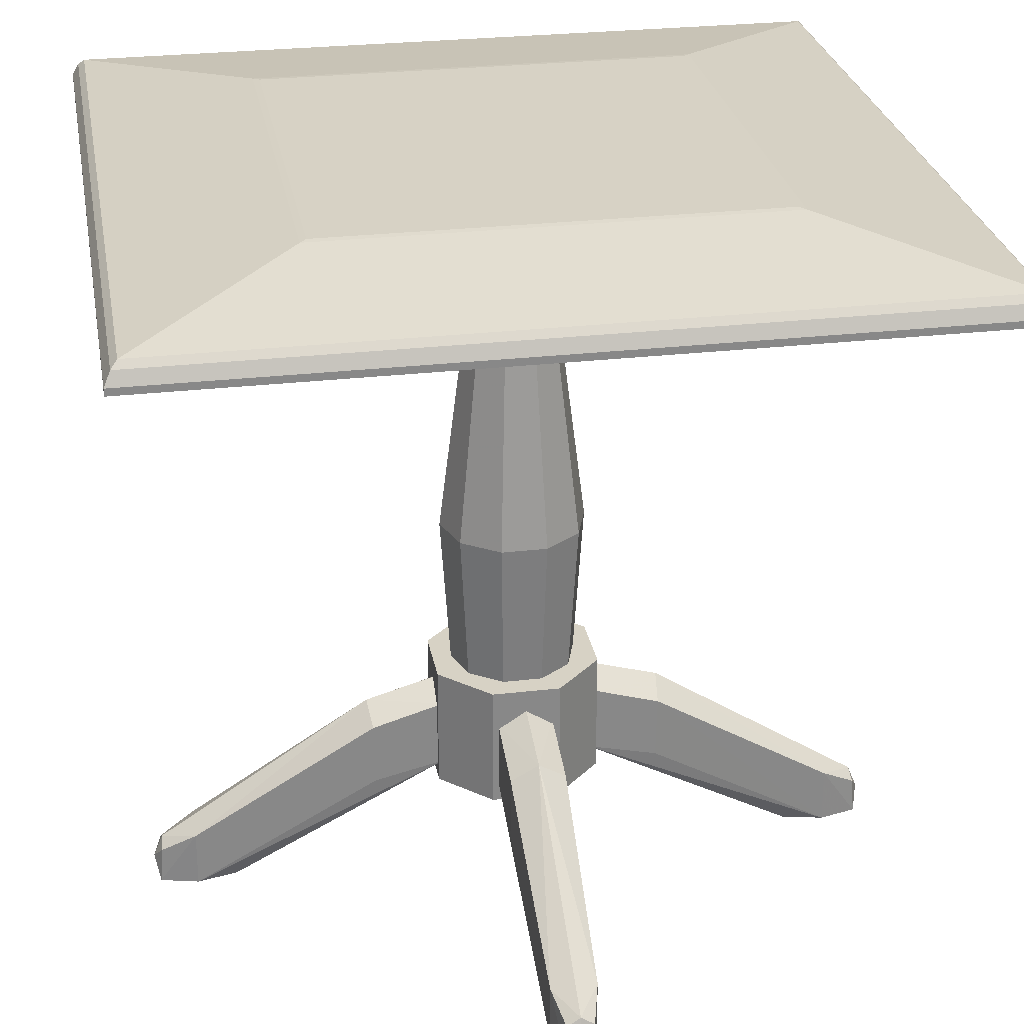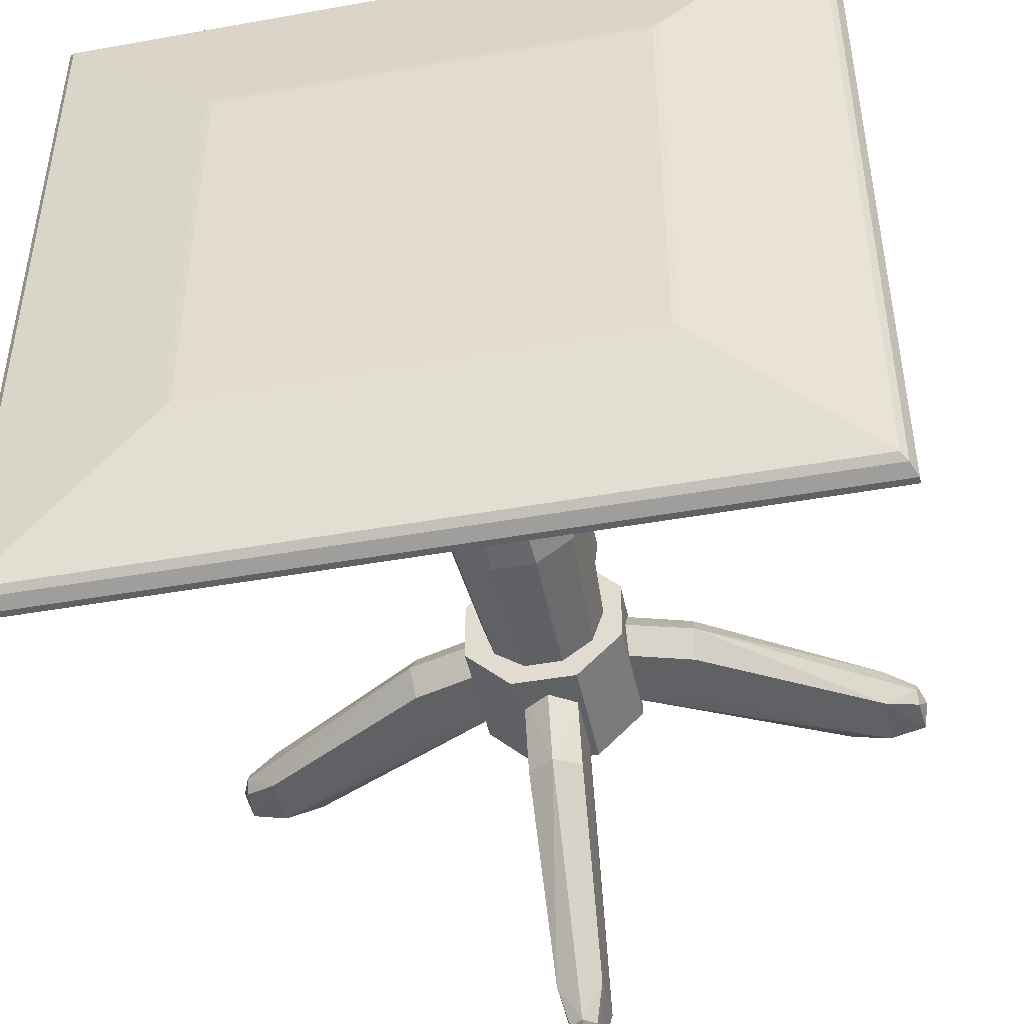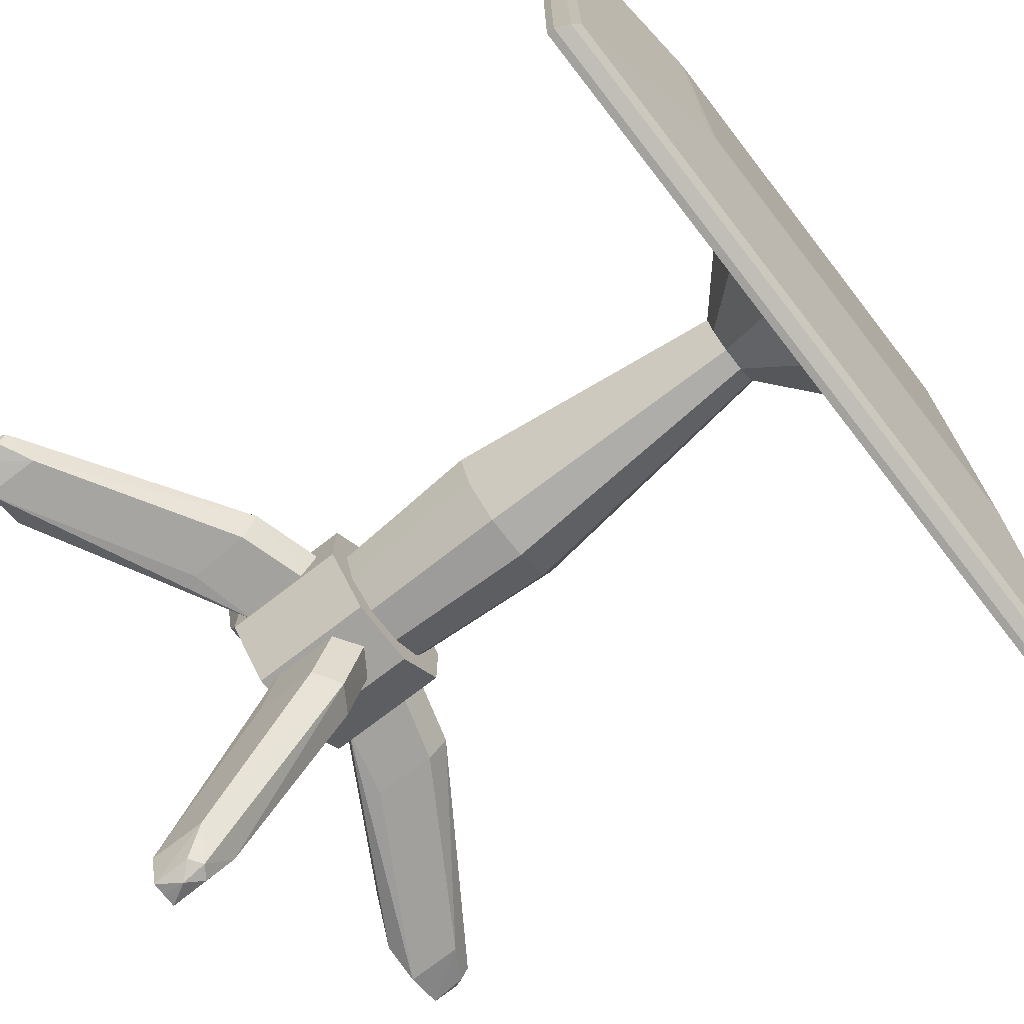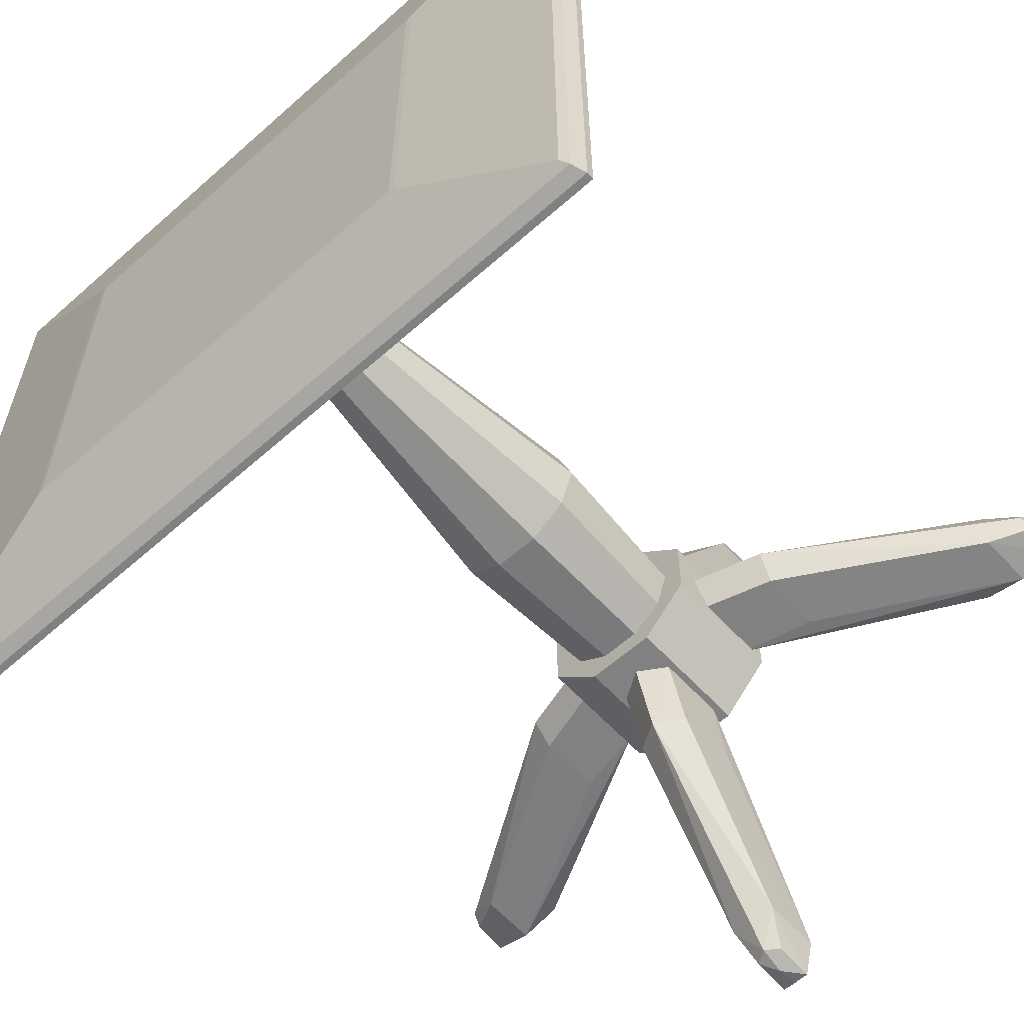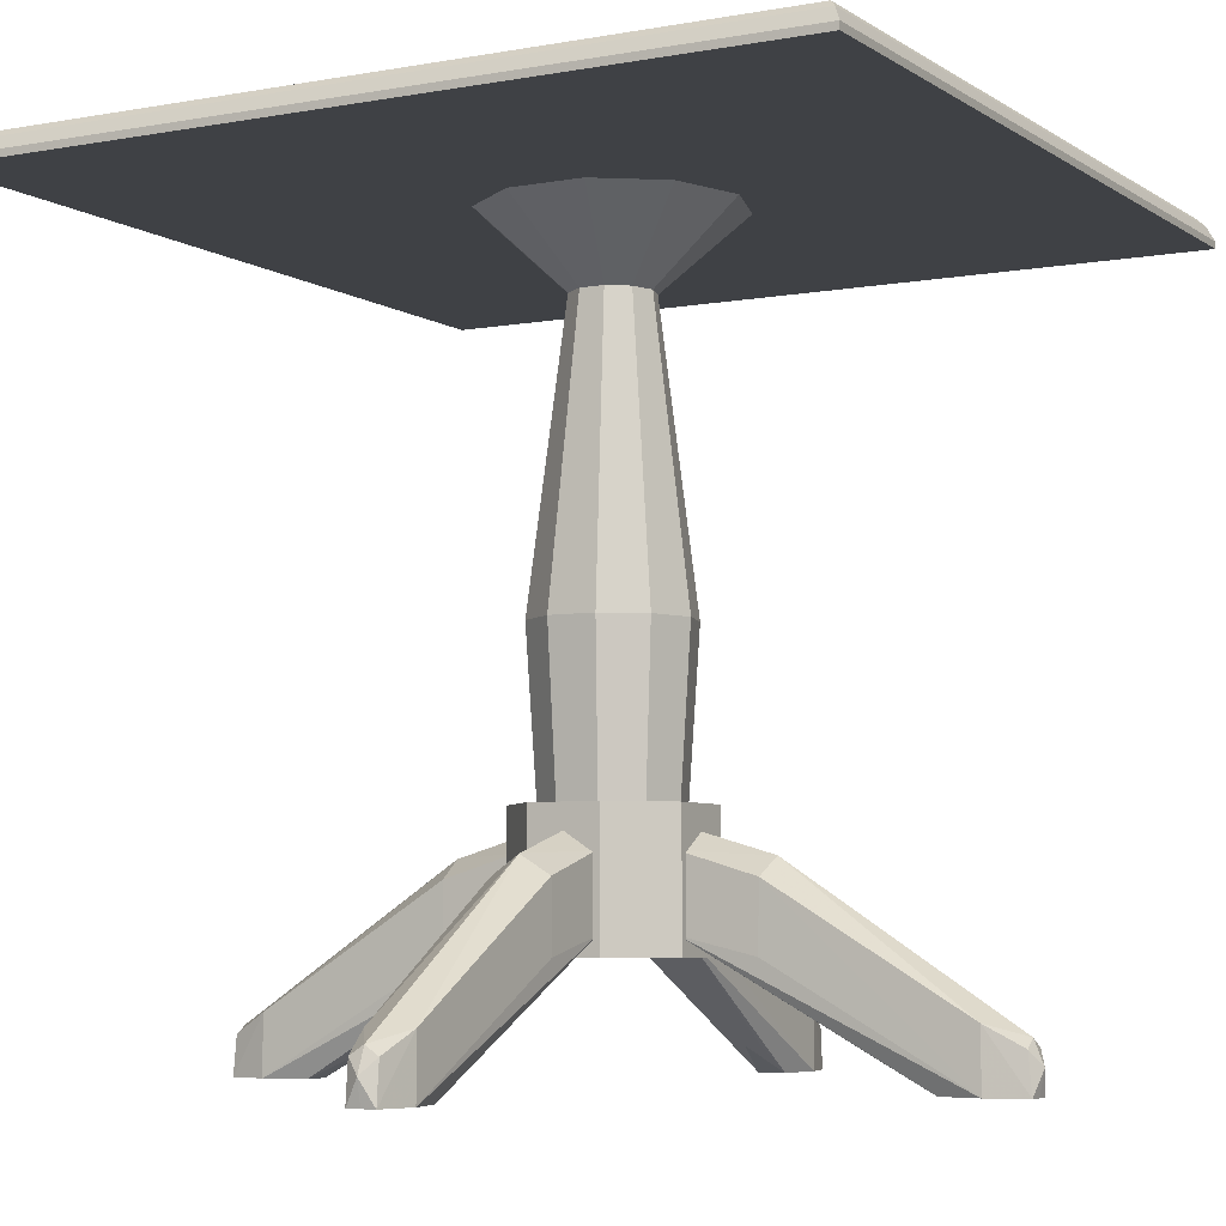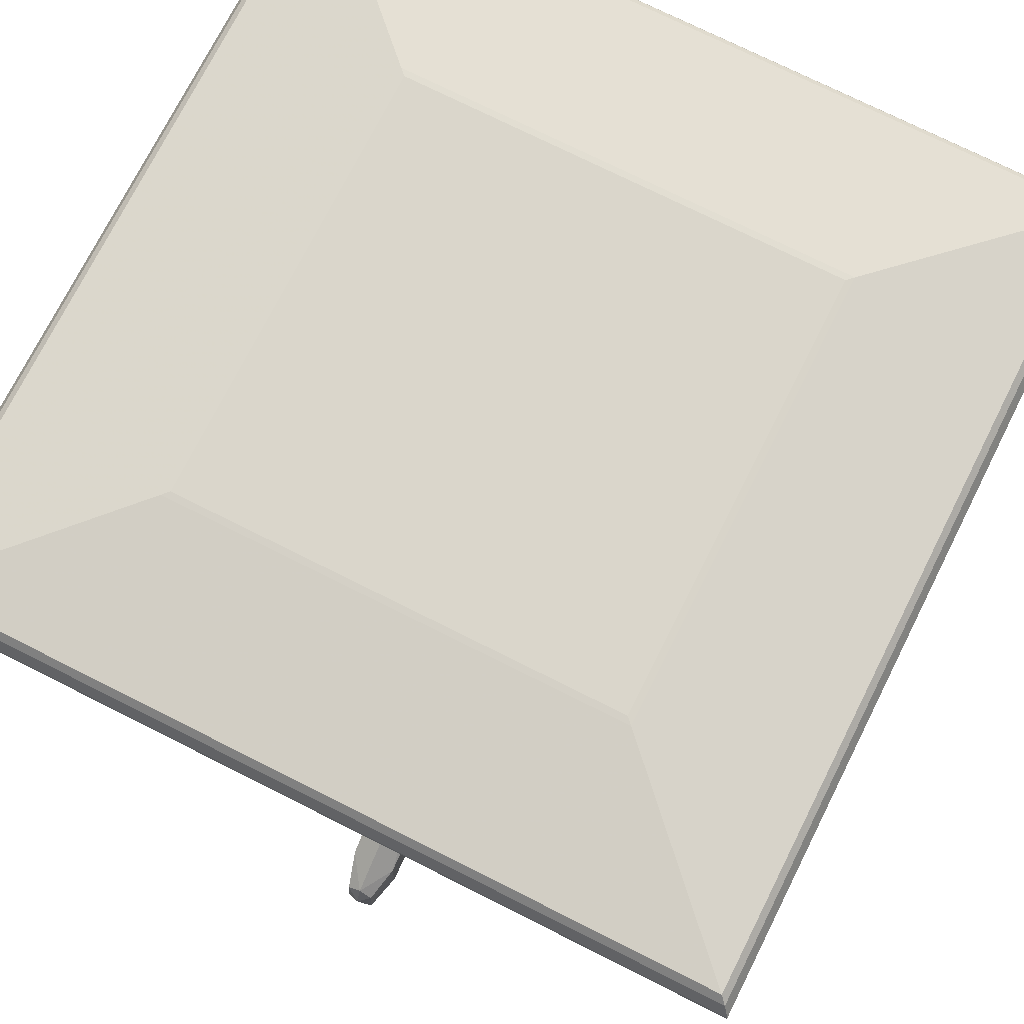
<metadata>
{"format":"obj","ext":"obj","renderer":"f3d","projection":"perspective","resolution":1024,"background":"white","views":[{"elev":27.6,"azim":-10.1,"up":"+Y"},{"elev":-45.9,"azim":-168.4,"up":"+Z"},{"elev":-72.6,"azim":127.8,"up":"+Z"},{"elev":-60.4,"azim":-137.7,"up":"+Z"},{"elev":-5.7,"azim":29.1,"up":"+Y"},{"elev":73.8,"azim":-63.3,"up":"+Y"}]}
</metadata>
<code>
o Object0
v -0.03536 -0.2329 -0.09841
v 0.000118 -0.391 -0.4786
v 0.01739 -0.391 -0.4783
v 0.000118 -0.15 -0.1946
v 0.0356 -0.2329 -0.09841
v -0.02931 -0.3178 -0.4296
v -0.01715 -0.3911 -0.3777
v 0.0356 -0.145 -0.09841
v -0.03536 -0.145 -0.09841
v 0.02955 -0.3178 -0.4296
v 0.02955 -0.391 -0.4298
v -0.02931 -0.391 -0.4298
v 0.000118 -0.3318 -0.4731
v 0.0356 -0.1725 -0.1906
v -0.03536 -0.1725 -0.1906
v 0.01739 -0.3911 -0.3777
v 0.000118 -0.2408 -0.09841
v 0.000118 -0.1221 -0.09841
v -0.01715 -0.391 -0.4783
v 0.000118 -0.3587 -0.3103
v 0.0356 -0.254 -0.1888
v -0.03536 -0.254 -0.1888
v 0.01739 -0.3429 -0.474
v -0.01715 -0.3429 -0.474
v 0.000118 -0.361 -0.4849
v 0.01739 -0.355 -0.3113
v -0.01715 -0.355 -0.3113
v 0.000118 -0.3911 -0.3781
f 7 19 28
f 1 5 8
f 1 8 9
f 3 10 11
f 7 1 12
f 6 4 13
f 4 10 13
f 4 8 14
f 8 5 14
f 10 4 14
f 11 10 14
f 4 6 15
f 1 9 15
f 9 4 15
f 6 12 15
f 3 11 16
f 11 5 16
f 5 1 17
f 8 4 18
f 4 9 18
f 9 8 18
f 12 6 19
f 7 12 19
f 7 16 20
f 17 1 20
f 5 17 20
f 5 11 21
f 14 5 21
f 11 14 21
f 12 1 22
f 1 15 22
f 15 12 22
f 10 3 23
f 13 10 23
f 6 13 24
f 19 6 24
f 19 24 25
f 3 2 25
f 2 19 25
f 23 3 25
f 13 23 25
f 24 13 25
f 16 5 26
f 20 16 26
f 5 20 26
f 1 7 27
f 20 1 27
f 7 20 27
f 2 3 28
f 3 16 28
f 16 7 28
f 19 2 28
o Object28
v 0.09841 -0.2329 -0.03536
v 0.4786 -0.391 0.000118
v 0.4783 -0.391 0.01739
v 0.1946 -0.15 0.000118
v 0.09841 -0.2329 0.0356
v 0.4296 -0.3178 -0.02931
v 0.3777 -0.3911 -0.01715
v 0.09841 -0.145 0.0356
v 0.09841 -0.145 -0.03536
v 0.4296 -0.3178 0.02955
v 0.4298 -0.391 0.02955
v 0.4298 -0.391 -0.02931
v 0.4731 -0.3318 0.000118
v 0.1906 -0.1725 0.0356
v 0.1906 -0.1725 -0.03536
v 0.3777 -0.3911 0.01739
v 0.09841 -0.2408 0.000118
v 0.09841 -0.1221 0.000118
v 0.4783 -0.391 -0.01715
v 0.3103 -0.3587 0.000118
v 0.1888 -0.254 0.0356
v 0.1888 -0.254 -0.03536
v 0.474 -0.3429 0.01739
v 0.474 -0.3429 -0.01715
v 0.4849 -0.361 0.000118
v 0.3113 -0.355 0.01739
v 0.3113 -0.355 -0.01715
v 0.3781 -0.3911 0.000118
f 35 47 56
f 29 33 36
f 29 36 37
f 31 38 39
f 35 29 40
f 34 32 41
f 32 38 41
f 32 36 42
f 36 33 42
f 38 32 42
f 39 38 42
f 32 34 43
f 29 37 43
f 37 32 43
f 34 40 43
f 31 39 44
f 39 33 44
f 33 29 45
f 36 32 46
f 32 37 46
f 37 36 46
f 40 34 47
f 35 40 47
f 35 44 48
f 45 29 48
f 33 45 48
f 33 39 49
f 42 33 49
f 39 42 49
f 40 29 50
f 29 43 50
f 43 40 50
f 38 31 51
f 41 38 51
f 34 41 52
f 47 34 52
f 47 52 53
f 31 30 53
f 30 47 53
f 51 31 53
f 41 51 53
f 52 41 53
f 44 33 54
f 48 44 54
f 33 48 54
f 29 35 55
f 48 29 55
f 35 48 55
f 30 31 56
f 31 44 56
f 44 35 56
f 47 30 56
o Object56
v 0.03536 -0.2329 0.09841
v -0.000118 -0.391 0.4786
v -0.01739 -0.391 0.4783
v -0.000118 -0.15 0.1946
v -0.0356 -0.2329 0.09841
v 0.02931 -0.3178 0.4296
v 0.01715 -0.3911 0.3777
v -0.0356 -0.145 0.09841
v 0.03536 -0.145 0.09841
v -0.02955 -0.3178 0.4296
v -0.02955 -0.391 0.4298
v 0.02931 -0.391 0.4298
v -0.000118 -0.3318 0.4731
v -0.0356 -0.1725 0.1906
v 0.03536 -0.1725 0.1906
v -0.01739 -0.3911 0.3777
v -0.000118 -0.2408 0.09841
v -0.000118 -0.1221 0.09841
v 0.01715 -0.391 0.4783
v -0.000118 -0.3587 0.3103
v -0.0356 -0.254 0.1888
v 0.03536 -0.254 0.1888
v -0.01739 -0.3429 0.474
v 0.01715 -0.3429 0.474
v -0.000118 -0.361 0.4849
v -0.01739 -0.355 0.3113
v 0.01715 -0.355 0.3113
v -0.000118 -0.3911 0.3781
f 63 75 84
f 57 61 64
f 57 64 65
f 59 66 67
f 63 57 68
f 62 60 69
f 60 66 69
f 60 64 70
f 64 61 70
f 66 60 70
f 67 66 70
f 60 62 71
f 57 65 71
f 65 60 71
f 62 68 71
f 59 67 72
f 67 61 72
f 61 57 73
f 64 60 74
f 60 65 74
f 65 64 74
f 68 62 75
f 63 68 75
f 63 72 76
f 73 57 76
f 61 73 76
f 61 67 77
f 70 61 77
f 67 70 77
f 68 57 78
f 57 71 78
f 71 68 78
f 66 59 79
f 69 66 79
f 62 69 80
f 75 62 80
f 75 80 81
f 59 58 81
f 58 75 81
f 79 59 81
f 69 79 81
f 80 69 81
f 72 61 82
f 76 72 82
f 61 76 82
f 57 63 83
f 76 57 83
f 63 76 83
f 58 59 84
f 59 72 84
f 72 63 84
f 75 58 84
o Object84
v -0.09841 -0.2329 0.03536
v -0.4786 -0.391 -0.000118
v -0.4783 -0.391 -0.01739
v -0.1946 -0.15 -0.000118
v -0.09841 -0.2329 -0.0356
v -0.4296 -0.3178 0.02931
v -0.3777 -0.3911 0.01715
v -0.09841 -0.145 -0.0356
v -0.09841 -0.145 0.03536
v -0.4296 -0.3178 -0.02955
v -0.4298 -0.391 -0.02955
v -0.4298 -0.391 0.02931
v -0.4731 -0.3318 -0.000118
v -0.1906 -0.1725 -0.0356
v -0.1906 -0.1725 0.03536
v -0.3777 -0.3911 -0.01739
v -0.09841 -0.2408 -0.000118
v -0.09841 -0.1221 -0.000118
v -0.4783 -0.391 0.01715
v -0.3103 -0.3587 -0.000118
v -0.1888 -0.254 -0.0356
v -0.1888 -0.254 0.03536
v -0.474 -0.3429 -0.01739
v -0.474 -0.3429 0.01715
v -0.4849 -0.361 -0.000118
v -0.3113 -0.355 -0.01739
v -0.3113 -0.355 0.01715
v -0.3781 -0.3911 -0.000118
f 91 103 112
f 85 89 92
f 85 92 93
f 87 94 95
f 91 85 96
f 90 88 97
f 88 94 97
f 88 92 98
f 92 89 98
f 94 88 98
f 95 94 98
f 88 90 99
f 85 93 99
f 93 88 99
f 90 96 99
f 87 95 100
f 95 89 100
f 89 85 101
f 92 88 102
f 88 93 102
f 93 92 102
f 96 90 103
f 91 96 103
f 91 100 104
f 101 85 104
f 89 101 104
f 89 95 105
f 98 89 105
f 95 98 105
f 96 85 106
f 85 99 106
f 99 96 106
f 94 87 107
f 97 94 107
f 90 97 108
f 103 90 108
f 103 108 109
f 87 86 109
f 86 103 109
f 107 87 109
f 97 107 109
f 108 97 109
f 100 89 110
f 104 100 110
f 89 104 110
f 85 91 111
f 104 85 111
f 91 104 111
f 86 87 112
f 87 100 112
f 100 91 112
f 103 86 112
o Object112
v 0 -0.2556 0
v 0 -0.09446 0
v 0.0438 -0.09446 0.1058
v -0.1058 -0.09446 0.0438
v -0.04387 -0.2556 0.1058
v -0.0438 -0.2556 -0.1058
v 0.1058 -0.2556 -0.0438
v 0.04387 -0.09446 -0.1058
v -0.0438 -0.09446 -0.1058
v -0.1058 -0.2556 -0.04387
v 0.0438 -0.2556 0.1058
v 0.1058 -0.09446 0.04387
v -0.1058 -0.2556 0.0438
v 0.1058 -0.09446 -0.0438
v -0.04387 -0.09446 0.1058
v 0.1058 -0.2556 0.04387
v 0.04387 -0.2556 -0.1058
v -0.1058 -0.09446 -0.04387
f 122 116 130
f 115 114 116
f 113 117 118
f 117 113 119
f 113 118 119
f 114 115 120
f 116 114 120
f 116 120 121
f 120 118 121
f 121 118 122
f 118 117 122
f 115 117 123
f 117 119 123
f 120 115 124
f 115 123 124
f 117 116 125
f 116 122 125
f 122 117 125
f 119 120 126
f 124 119 126
f 120 124 126
f 115 116 127
f 116 117 127
f 117 115 127
f 123 119 128
f 119 124 128
f 124 123 128
f 119 118 129
f 118 120 129
f 120 119 129
f 116 121 130
f 121 122 130
o Object130
v -0.5073 0.5492 0.5073
v 0.5073 0.5492 -0.5073
v -0.5073 0.5492 -0.5073
v 0.276 0.6124 -0.276
v 0.5073 0.5492 0.5073
v -0.4912 0.5822 -0.4912
v -0.4912 0.5822 0.4912
v 0.276 0.6124 0.276
v 0.4912 0.5822 -0.4912
v -0.276 0.6124 -0.276
v -0.276 0.6124 0.276
v 0.4912 0.5822 0.4912
v 0.5073 0.5581 0.5073
v -0.5073 0.5581 -0.5073
v -0.4992 0.5742 0.4992
v 0.4992 0.5742 -0.4992
v 0.284 0.6116 -0.284
v -0.284 0.6116 0.284
v -0.5073 0.5581 0.5073
v 0.5073 0.5581 -0.5073
v 0.4992 0.5742 0.4992
v -0.4992 0.5742 -0.4992
v 0.284 0.6116 0.284
v -0.284 0.6116 -0.284
f 148 140 154
f 132 131 133
f 131 132 135
f 138 134 140
f 138 140 141
f 131 135 143
f 135 132 143
f 132 133 144
f 133 131 144
f 137 136 145
f 142 137 145
f 136 139 146
f 139 142 146
f 134 138 147
f 139 136 147
f 140 134 147
f 142 139 147
f 136 137 148
f 138 141 148
f 141 140 148
f 137 142 148
f 131 143 149
f 144 131 149
f 143 145 149
f 145 144 149
f 143 132 150
f 132 144 150
f 146 143 150
f 144 146 150
f 142 145 151
f 145 143 151
f 146 142 151
f 143 146 151
f 145 136 152
f 144 145 152
f 136 146 152
f 146 144 152
f 147 138 153
f 142 147 153
f 138 148 153
f 148 142 153
f 147 136 154
f 140 147 154
f 136 148 154
o Object154
v 0.03964 0.4571 -0.0288
v -0.1538 0.5498 0
v 0.04752 0.5498 -0.1462
v 0.04752 0.5498 0.1462
v -0.049 0.4571 0
v 0.1538 0.5498 0
v -0.04752 0.5498 -0.1462
v -0.1244 0.5498 0.09038
v -0.01514 0.4571 0.0466
v -0.1244 0.5498 -0.09038
v -0.01514 0.4571 -0.0466
v -0.04752 0.5498 0.1462
v 0.1244 0.5498 -0.09038
v 0.03964 0.4571 0.0288
v 0.1244 0.5498 0.09038
v 0.049 0.4571 0
v 0.01514 0.4571 -0.0466
v 0.01514 0.4571 0.0466
v -0.03964 0.4571 -0.0288
v -0.03964 0.4571 0.0288
f 163 162 174
f 157 156 160
f 156 158 160
f 156 157 161
f 156 159 162
f 159 155 163
f 159 156 164
f 156 161 164
f 155 159 165
f 161 157 165
f 158 156 166
f 156 162 166
f 162 163 166
f 163 158 166
f 155 157 167
f 157 160 167
f 163 155 168
f 160 158 169
f 158 168 169
f 169 168 170
f 155 167 170
f 167 160 170
f 168 155 170
f 160 169 170
f 157 155 171
f 155 165 171
f 165 157 171
f 158 163 172
f 168 158 172
f 163 168 172
f 159 164 173
f 164 161 173
f 161 165 173
f 165 159 173
f 162 159 174
f 159 163 174
o Object174
v 0.03964 0.4571 0.0288
v 0.049 0.4571 0
v -0.07622 0.102 -0.05538
v -0.02503 -0.1004 0.07704
v -0.03964 0.4571 0.0288
v 0.07622 0.102 0.05538
v -0.01514 0.4571 -0.0466
v -0.02503 -0.1004 -0.07704
v 0.081 -0.1004 0
v -0.081 -0.1004 0
v -0.02911 0.102 0.0896
v 0.02911 0.102 -0.0896
v -0.07622 0.102 0.05538
v 0.09421 0.102 0
v 0.02503 -0.1004 0.07704
v -0.09421 0.102 0
v 0.02911 0.102 0.0896
v -0.02911 0.102 -0.0896
v 0.07622 0.102 -0.05538
v -0.049 0.4571 0
v 0.01514 0.4571 0.0466
v 0.01514 0.4571 -0.0466
v 0.02503 -0.1004 -0.07704
v 0.06553 -0.1004 0.04761
v -0.06553 -0.1004 0.04761
v -0.06553 -0.1004 -0.04761
v -0.01514 0.4571 0.0466
v 0.03964 0.4571 -0.0288
v -0.03964 0.4571 -0.0288
v 0.06553 -0.1004 -0.04761
f 197 193 204
f 175 176 179
f 176 175 180
f 179 176 181
f 178 182 183
f 182 178 184
f 178 185 187
f 176 180 188
f 180 183 188
f 178 183 189
f 185 178 189
f 177 184 190
f 184 187 190
f 189 180 191
f 185 189 191
f 177 181 192
f 182 177 192
f 181 186 192
f 186 182 192
f 176 188 193
f 188 183 193
f 179 181 194
f 187 179 194
f 177 190 194
f 190 187 194
f 175 179 195
f 180 175 195
f 191 180 195
f 185 191 195
f 181 176 196
f 186 181 196
f 193 186 196
f 183 182 197
f 182 186 197
f 186 193 197
f 183 180 198
f 180 189 198
f 189 183 198
f 184 178 199
f 178 187 199
f 187 184 199
f 177 182 200
f 184 177 200
f 182 184 200
f 179 187 201
f 187 185 201
f 195 179 201
f 185 195 201
f 176 193 202
f 196 176 202
f 193 196 202
f 181 177 203
f 177 194 203
f 194 181 203
f 193 183 204
f 183 197 204

</code>
